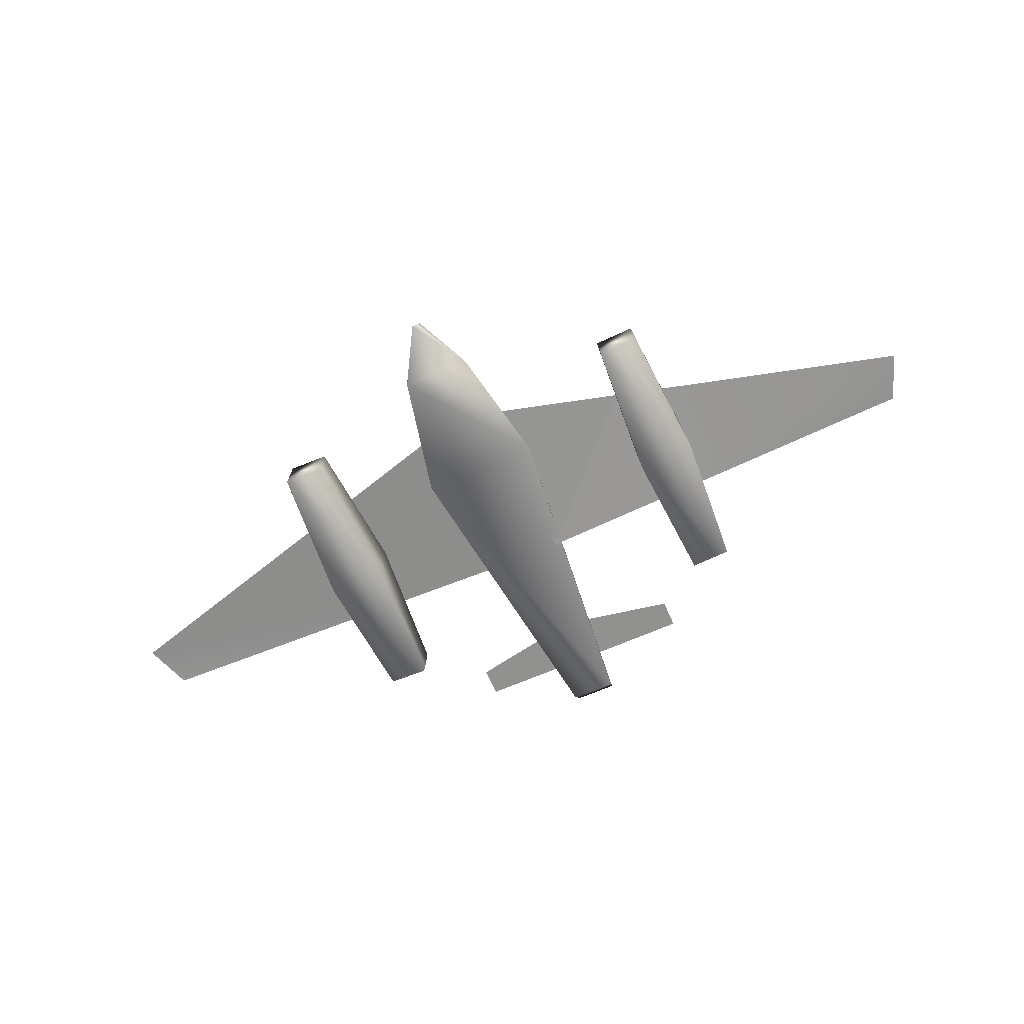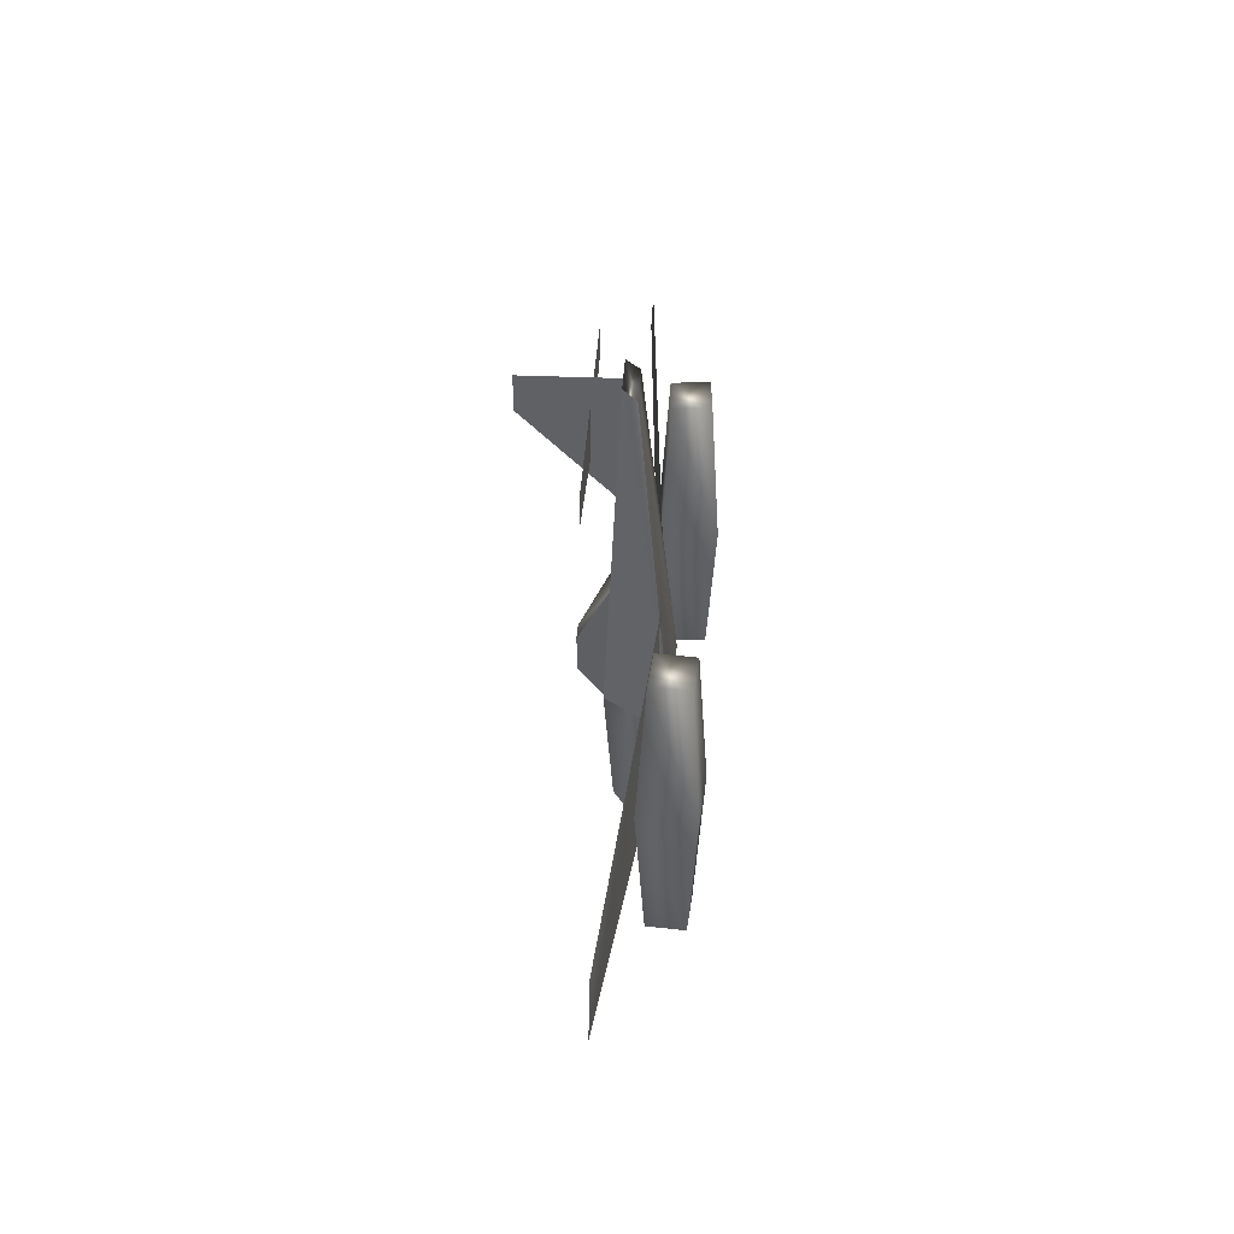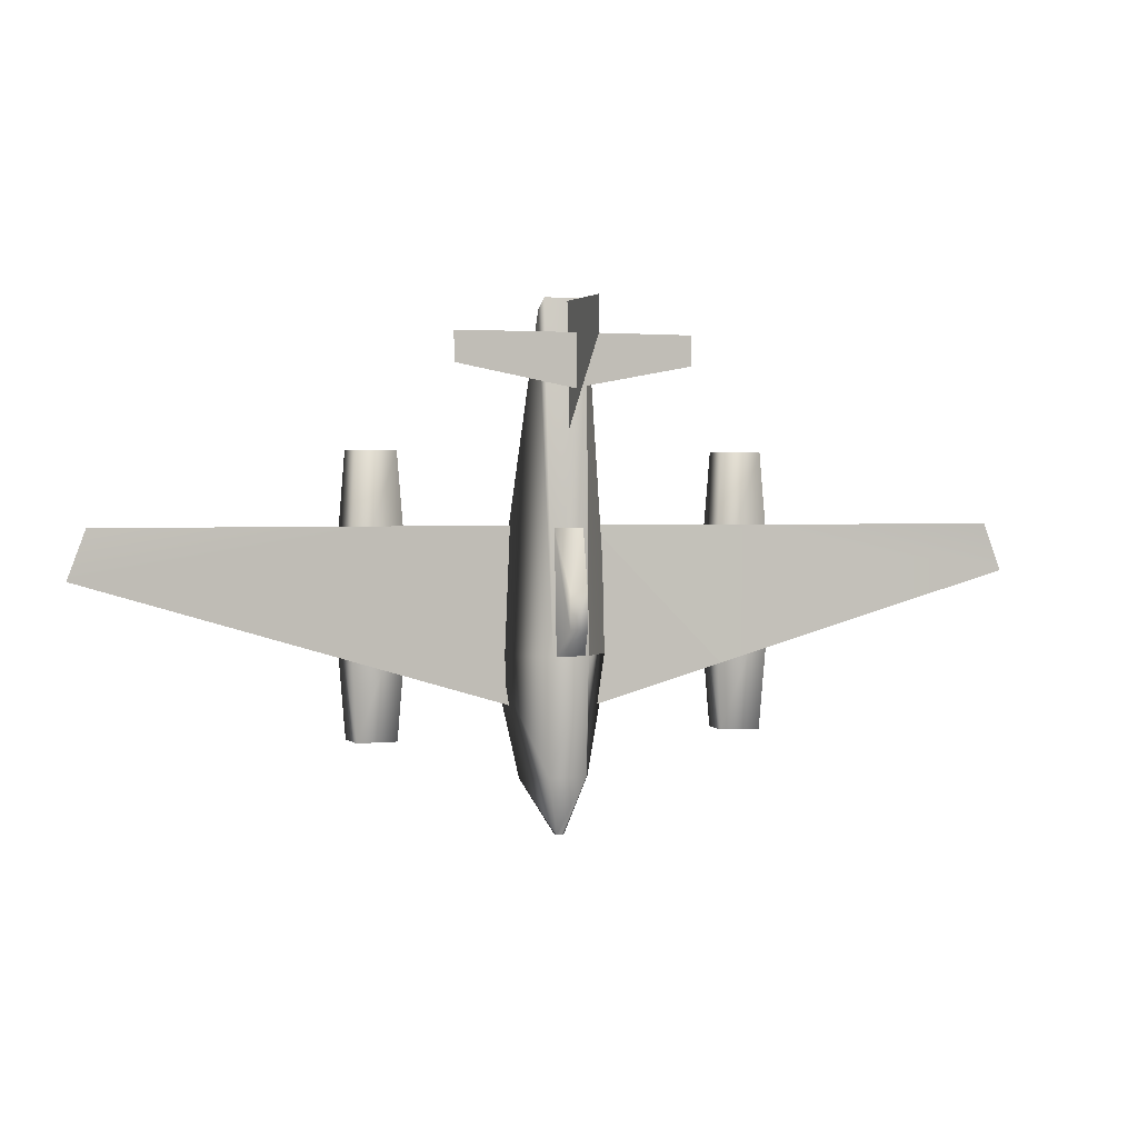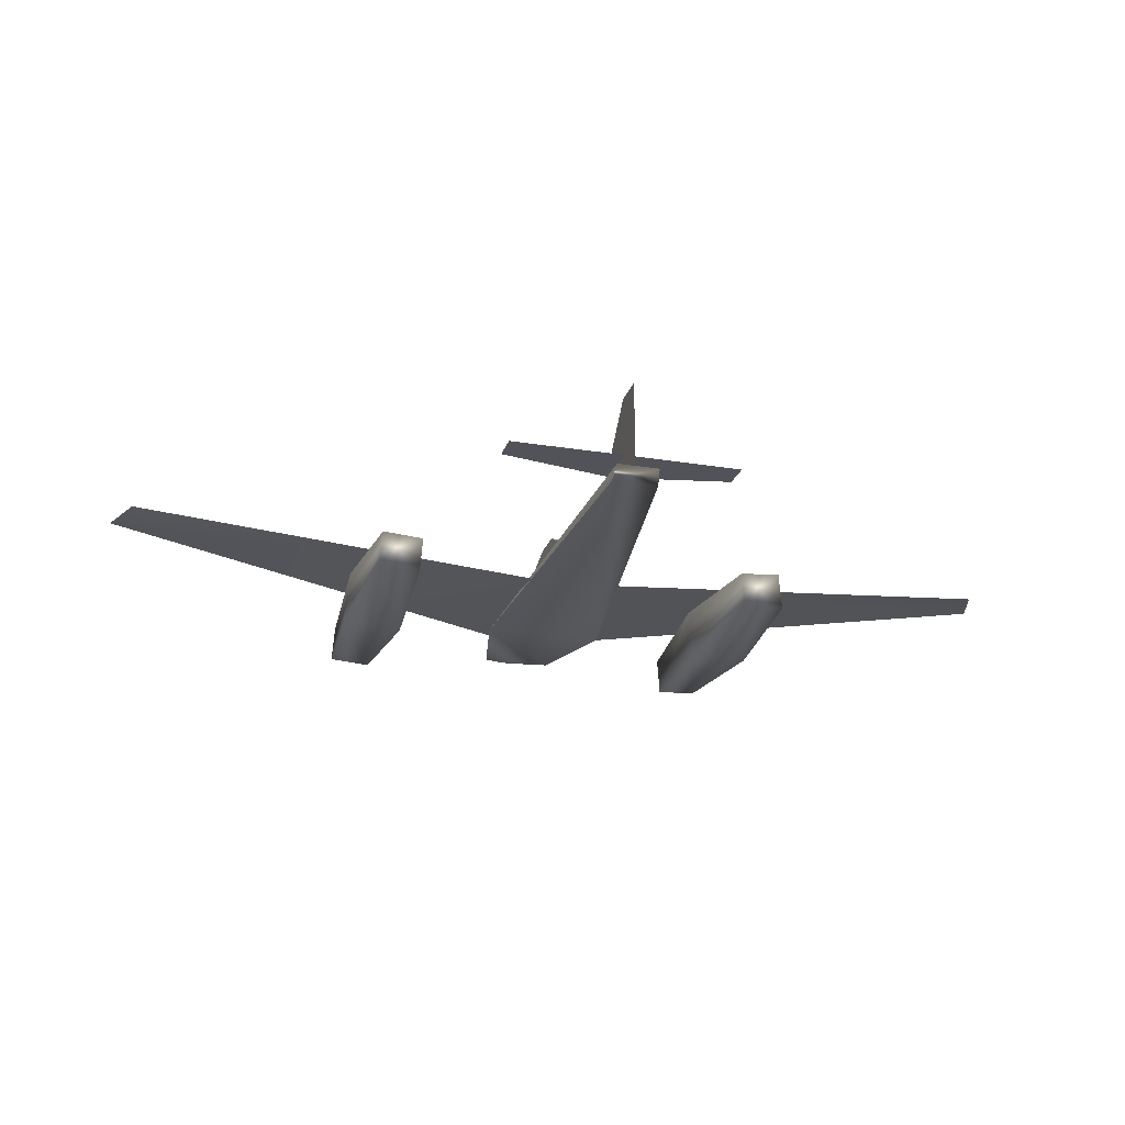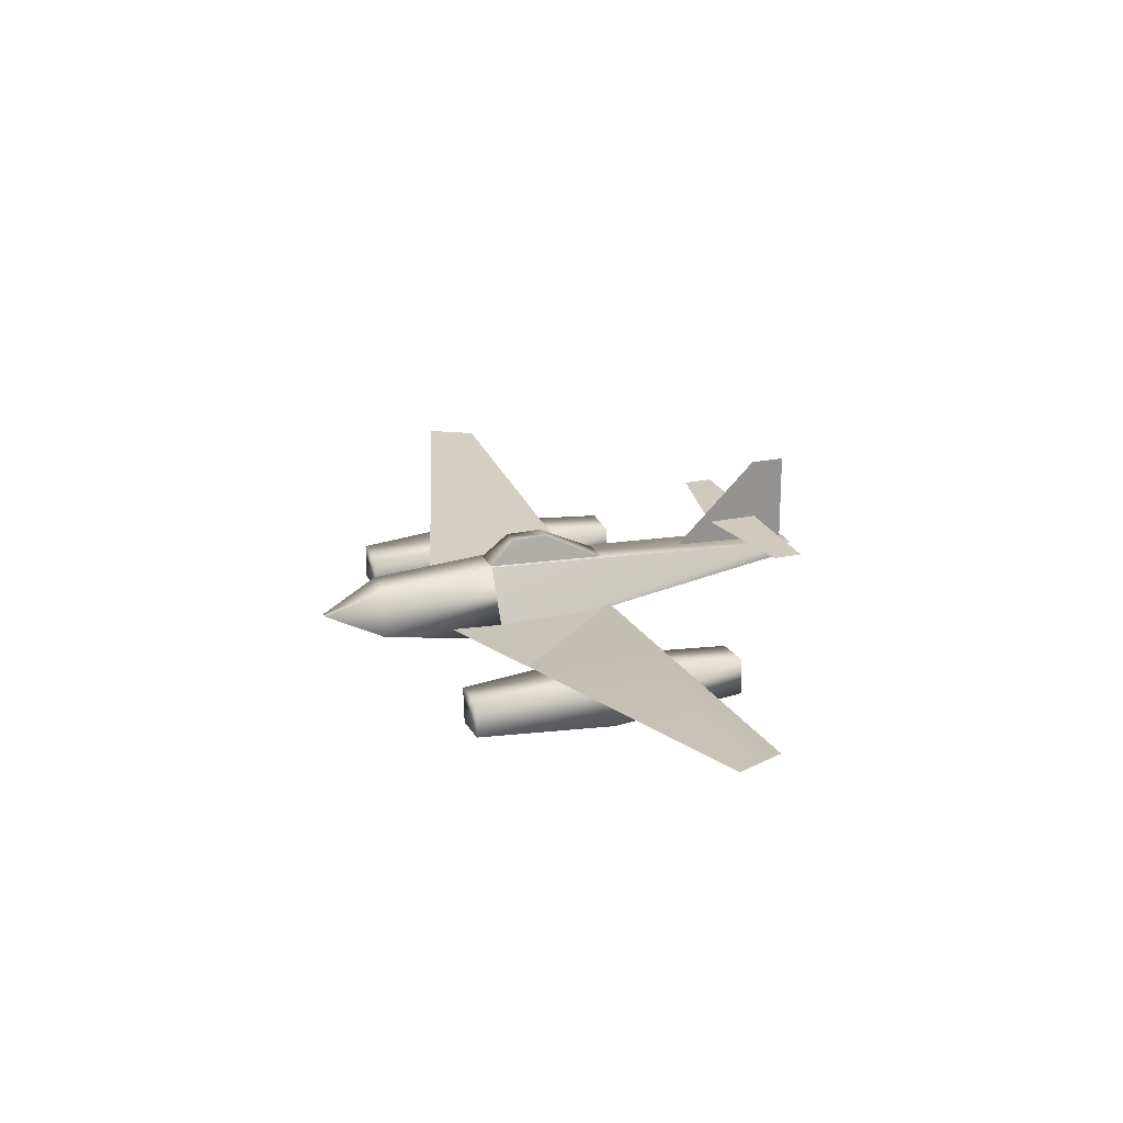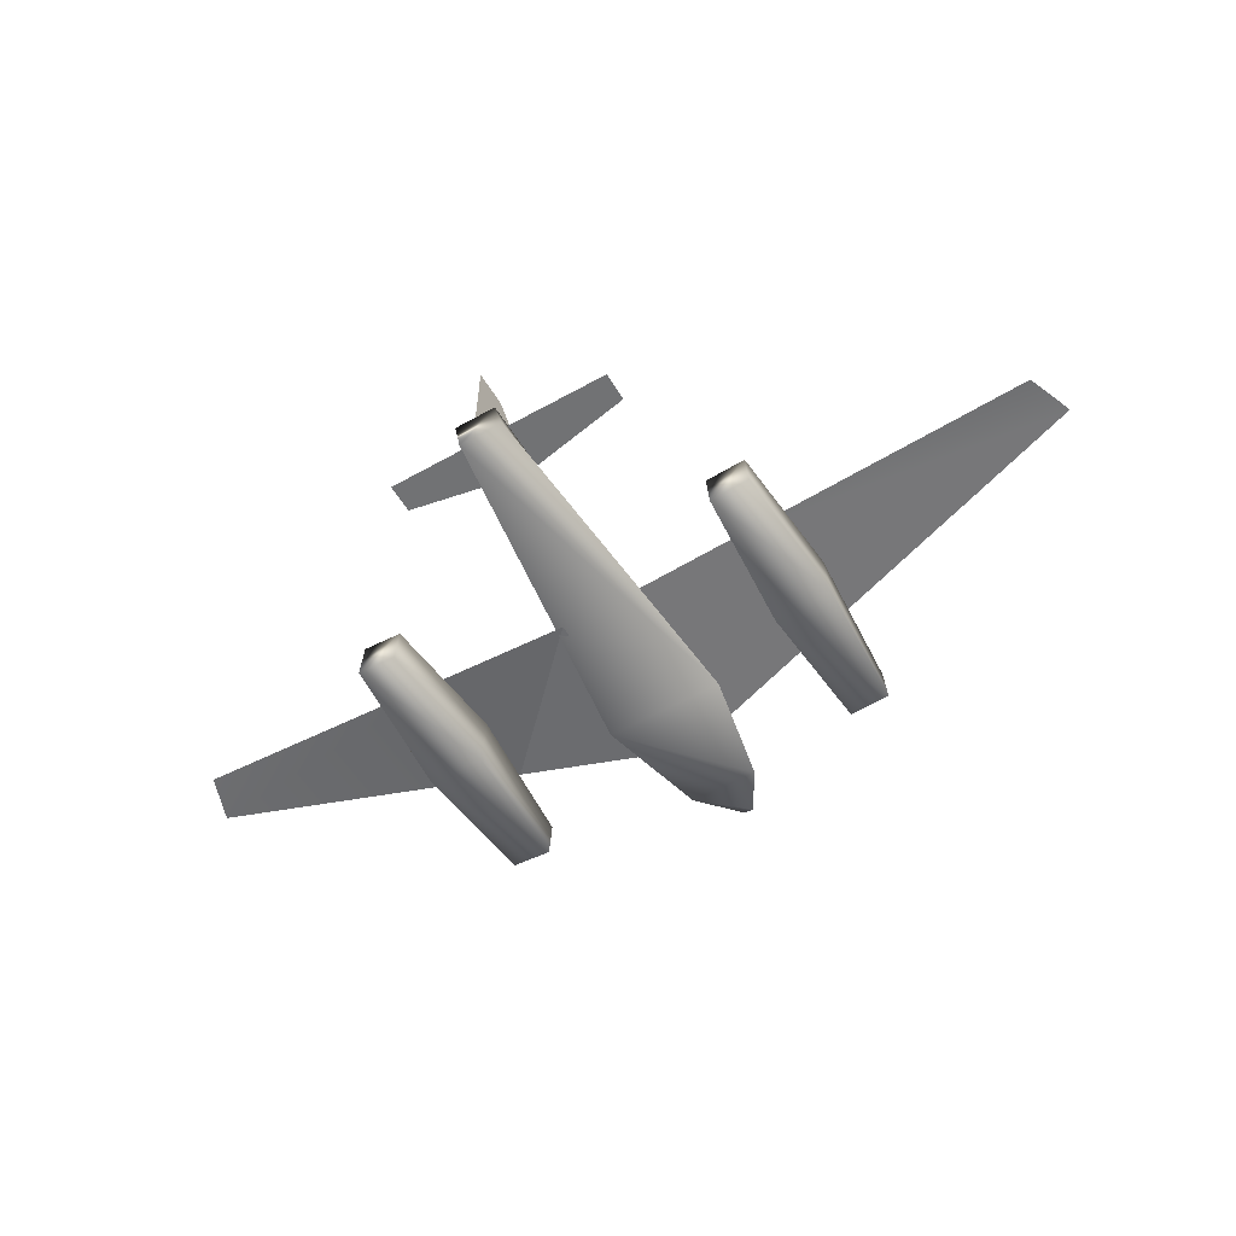
<metadata>
{"format":"obj","ext":"obj","renderer":"f3d","projection":"perspective","resolution":1024,"background":"white","views":[{"elev":-66.0,"azim":-156.3,"up":"+Y"},{"elev":40.7,"azim":-86.5,"up":"+Z"},{"elev":2.0,"azim":161.2,"up":"+Z"},{"elev":-22.7,"azim":-15.7,"up":"+Y"},{"elev":23.0,"azim":-109.8,"up":"+Y"},{"elev":-55.5,"azim":30.5,"up":"+Y"}]}
</metadata>
<code>
v 0.000187 0.2 0.2572
v 0.000187 0.3811 0.4409
v 0.000187 0.1796 0.5174
v 0.000187 0.3811 0.5156
v 0.000187 0.1796 0.5174
v 0.000187 0.2 0.2572
v 0.000187 0.3811 0.4409
v 0.000187 0.1796 0.5174
v 0.000187 0.3811 0.4409
v 0.000187 0.3811 0.5156
v 0.003875 0.2472 0.4502
v 0.003875 0.2472 0.3389
v -0.2461 0.2472 0.386
v -0.2461 0.2472 0.4495
v -0.2461 0.2472 0.386
v 0.003875 0.2472 0.3389
v 0.003875 0.2472 0.4502
v -0.2461 0.2472 0.386
v 0.003875 0.2472 0.4502
v -0.2461 0.2472 0.4495
v 1 0.1859 -0.03996
v 0.3614 0.1388 -0.2308
v 0.3614 0.1379 0.06166
v 0.3614 0.1379 0.06166
v 0.9617 0.1802 0.06166
v 1 0.1859 -0.03996
v 0.3614 0.1388 -0.2308
v 1 0.1859 -0.03996
v 0.3614 0.1379 0.06166
v 0.9617 0.1802 0.06166
v 0.005326 0.2472 0.4502
v 0.005326 0.2472 0.3389
v 0.2553 0.2472 0.4495
v 0.2553 0.2472 0.386
v 0.2553 0.2472 0.386
v 0.005326 0.2472 0.3389
v 0.005326 0.2472 0.4502
v 0.2553 0.2472 0.386
v 0.005326 0.2472 0.4502
v 0.2553 0.2472 0.4495
v 0.3436 0.03767 0.2144
v 0.4289 0.04364 0.2144
v 0.4494 0.02752 -0.08069
v 0.3256 0.01886 -0.08069
v 0.4289 0.04364 -0.3749
v 0.3436 0.03767 -0.3749
v 0.3381 0.1153 0.2144
v 0.4235 0.1213 0.2144
v 0.3177 0.1314 -0.08069
v 0.4415 0.1401 -0.08069
v 0.4235 0.1213 -0.3749
v 0.3381 0.1153 -0.3749
v 0.3436 0.03767 0.2144
v 0.4289 0.04364 0.2144
v 0.4235 0.1213 0.2144
v 0.3381 0.1153 0.2144
v 0.4289 0.04364 0.2144
v 0.4235 0.1213 0.2144
v 0.4415 0.1401 -0.08069
v 0.4494 0.02752 -0.08069
v 0.4235 0.1213 -0.3749
v 0.4289 0.04364 -0.3749
v 0.4289 0.04364 -0.3749
v 0.3436 0.03767 -0.3749
v 0.3381 0.1153 -0.3749
v 0.4235 0.1213 -0.3749
v 0.3436 0.03767 -0.3749
v 0.3381 0.1153 -0.3749
v 0.3177 0.1314 -0.08069
v 0.3256 0.01886 -0.08069
v 0.3381 0.1153 0.2144
v 0.3436 0.03767 0.2144
v -0.04452 0.1609 0.5006
v 0.0533 0.1609 0.5006
v 0.1324 0.09033 -0.2066
v -0.1237 0.09033 -0.2066
v -0.07025 0.1114 -0.4609
v 0.07902 0.1114 -0.4609
v 0.01398 0.15 -0.576
v -0.005204 0.15 -0.576
v -0.04066 0.1888 0.5238
v 0.04943 0.1888 0.5238
v 0.04264 0.2242 -0.2017
v -0.03387 0.2242 -0.2017
v 0.04397 0.2053 -0.4508
v -0.03519 0.2053 -0.4508
v 0.01018 0.15 -0.576
v -0.001412 0.15 -0.576
v -0.005204 0.15 -0.576
v -0.04452 0.1609 0.5006
v 0.0533 0.1609 0.5006
v 0.04943 0.1888 0.5238
v -0.04066 0.1888 0.5238
v 0.0533 0.1609 0.5006
v 0.04943 0.1888 0.5238
v 0.04264 0.2242 -0.2017
v 0.1324 0.09033 -0.2066
v 0.04397 0.2053 -0.4508
v 0.07902 0.1114 -0.4609
v 0.01018 0.15 -0.576
v 0.01398 0.15 -0.576
v -0.005204 0.15 -0.576
v -0.07025 0.1114 -0.4609
v -0.03519 0.2053 -0.4508
v -0.03387 0.2242 -0.2017
v -0.1237 0.09033 -0.2066
v -0.1237 0.09033 -0.2066
v -0.04452 0.1609 0.5006
v -0.04066 0.1888 0.5238
v -0.03387 0.2242 -0.2017
v -0.01402 0.2755 -0.07032
v 0.02309 0.2755 -0.07032
v 0.02309 0.2748 -0.1472
v -0.01402 0.2748 -0.1472
v -0.02665 0.2102 0.05982
v 0.03574 0.2102 0.05982
v 0.03574 0.2209 -0.2057
v -0.02665 0.2209 -0.2057
v 0.03574 0.2102 0.05982
v 0.03574 0.2209 -0.2057
v 0.02309 0.2748 -0.1472
v 0.02309 0.2755 -0.07032
v -0.02665 0.2209 -0.2057
v -0.02665 0.2102 0.05982
v -0.01402 0.2755 -0.07032
v -0.01402 0.2748 -0.1472
v -0.4605 0.04465 0.2144
v -0.3751 0.03793 0.2144
v -0.3573 0.01897 -0.08069
v -0.481 0.02871 -0.08069
v -0.3751 0.03793 -0.3749
v -0.4605 0.04465 -0.3749
v -0.4544 0.1222 0.2144
v -0.369 0.1155 0.2144
v -0.3485 0.1314 -0.08069
v -0.4722 0.1412 -0.08069
v -0.369 0.1155 -0.3749
v -0.4544 0.1222 -0.3749
v -0.4605 0.04465 0.2144
v -0.3751 0.03793 0.2144
v -0.369 0.1155 0.2144
v -0.4544 0.1222 0.2144
v -0.3751 0.03793 0.2144
v -0.369 0.1155 0.2144
v -0.3485 0.1314 -0.08069
v -0.3573 0.01897 -0.08069
v -0.369 0.1155 -0.3749
v -0.3751 0.03793 -0.3749
v -0.3751 0.03793 -0.3749
v -0.4605 0.04465 -0.3749
v -0.4544 0.1222 -0.3749
v -0.369 0.1155 -0.3749
v -0.4605 0.04465 -0.3749
v -0.4544 0.1222 -0.3749
v -0.4722 0.1412 -0.08069
v -0.481 0.02871 -0.08069
v -0.4544 0.1222 0.2144
v -0.4605 0.04465 0.2144
v -0.9995 0.1834 -0.03996
v -0.3609 0.1356 -0.2308
v -0.3608 0.1366 0.06166
v -0.3608 0.1366 0.06166
v -0.9608 0.1834 0.06166
v -0.9995 0.1834 -0.03996
v -0.3609 0.1356 -0.2308
v -0.9995 0.1834 -0.03996
v -0.3608 0.1366 0.06166
v -0.9608 0.1834 0.06166
v 0.3614 0.1379 0.06166
v 0.07722 0.1178 0.06166
v 0.3614 0.1388 -0.2308
v 0.07722 0.1178 -0.3158
v 0.3614 0.1388 -0.2308
v 0.07722 0.1178 -0.3158
v 0.07722 0.1178 0.06166
v 0.07722 0.1178 0.06166
v 0.3614 0.1379 0.06166
v 0.3614 0.1388 -0.2308
v -0.07677 0.1144 -0.3158
v -0.3609 0.1356 -0.2308
v -0.07677 0.1144 0.06166
v -0.3608 0.1366 0.06166
v -0.3609 0.1356 -0.2308
v -0.07677 0.1144 -0.3158
v -0.07677 0.1144 0.06166
v -0.07677 0.1144 0.06166
v -0.3608 0.1366 0.06166
v -0.3609 0.1356 -0.2308
o Scene Root
f 2 1 3
f 2 3 4
f 5 6 7
f 8 9 10
f 11 12 13
f 14 11 13
f 15 16 17
f 18 19 20
f 21 22 23
f 24 25 26
f 27 28 29
f 30 29 28
f 31 32 34
f 33 31 34
f 35 36 37
f 38 39 40
f 41 44 43
f 43 42 41
f 45 43 44
f 44 46 45
f 47 48 50
f 50 49 47
f 49 50 51
f 51 52 49
f 53 54 55
f 55 56 53
f 57 60 59
f 59 58 57
f 61 59 60
f 60 62 61
f 63 64 65
f 65 66 63
f 67 70 69
f 69 68 67
f 71 69 70
f 70 72 71
f 73 76 75
f 75 74 73
f 78 75 76
f 76 77 78
f 79 78 77
f 77 80 79
f 81 82 83
f 83 84 81
f 84 83 85
f 85 86 84
f 86 85 87
f 87 88 86
f 86 88 89
f 90 91 92
f 92 93 90
f 94 97 96
f 96 95 94
f 98 96 97
f 97 99 98
f 100 98 99
f 99 101 100
f 102 103 104
f 105 104 103
f 103 106 105
f 107 108 109
f 109 110 107
f 111 112 113
f 113 114 111
f 112 111 115
f 115 116 112
f 114 113 117
f 117 118 114
f 119 120 121
f 121 122 119
f 123 124 125
f 125 126 123
f 127 130 129
f 129 128 127
f 131 129 130
f 130 132 131
f 133 134 135
f 135 136 133
f 136 135 137
f 137 138 136
f 139 140 141
f 141 142 139
f 143 146 145
f 145 144 143
f 147 145 146
f 146 148 147
f 149 150 151
f 151 152 149
f 153 156 155
f 155 154 153
f 157 155 156
f 156 158 157
f 159 160 161
f 162 163 164
f 165 166 167
f 168 167 166
o player color
f 172 171 170
f 169 170 171
f 173 174 175
f 176 177 178
f 179 180 181
f 182 181 180
f 183 184 185
f 186 187 188

</code>
